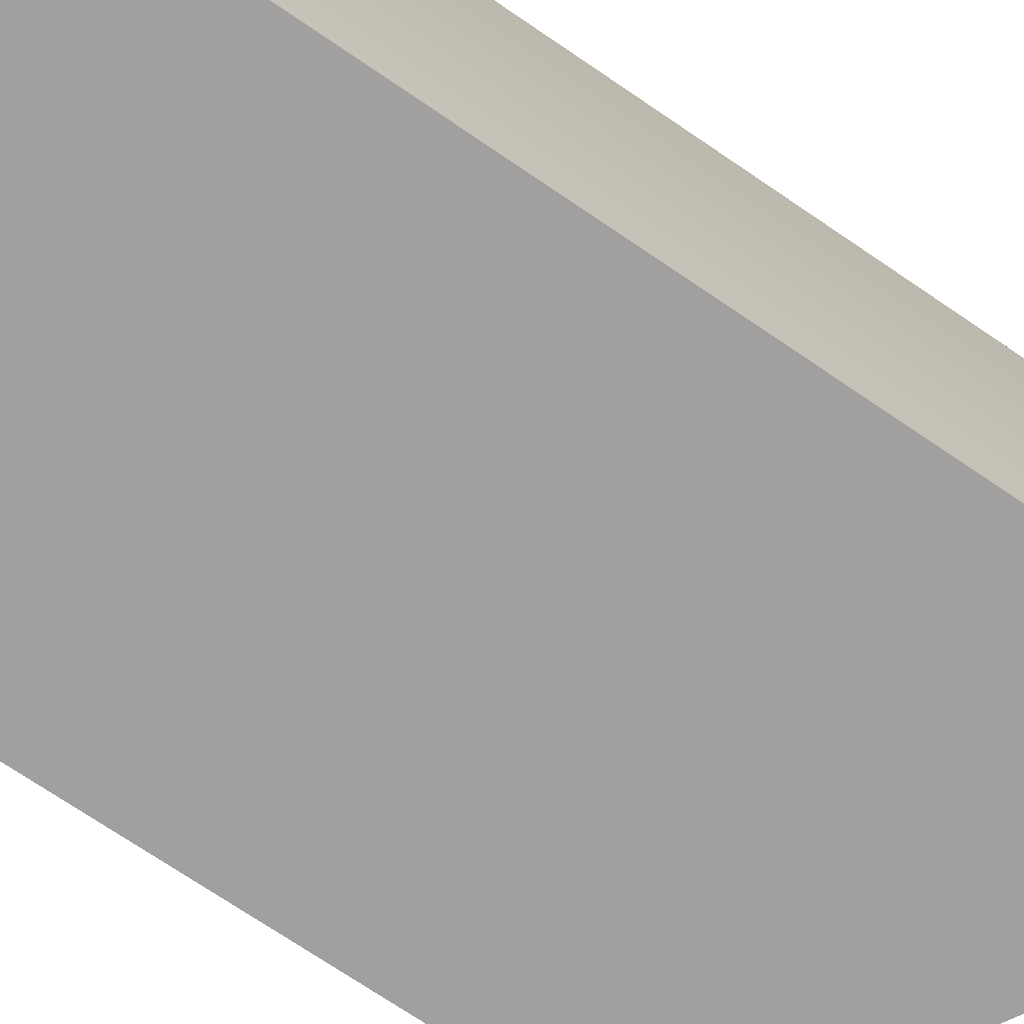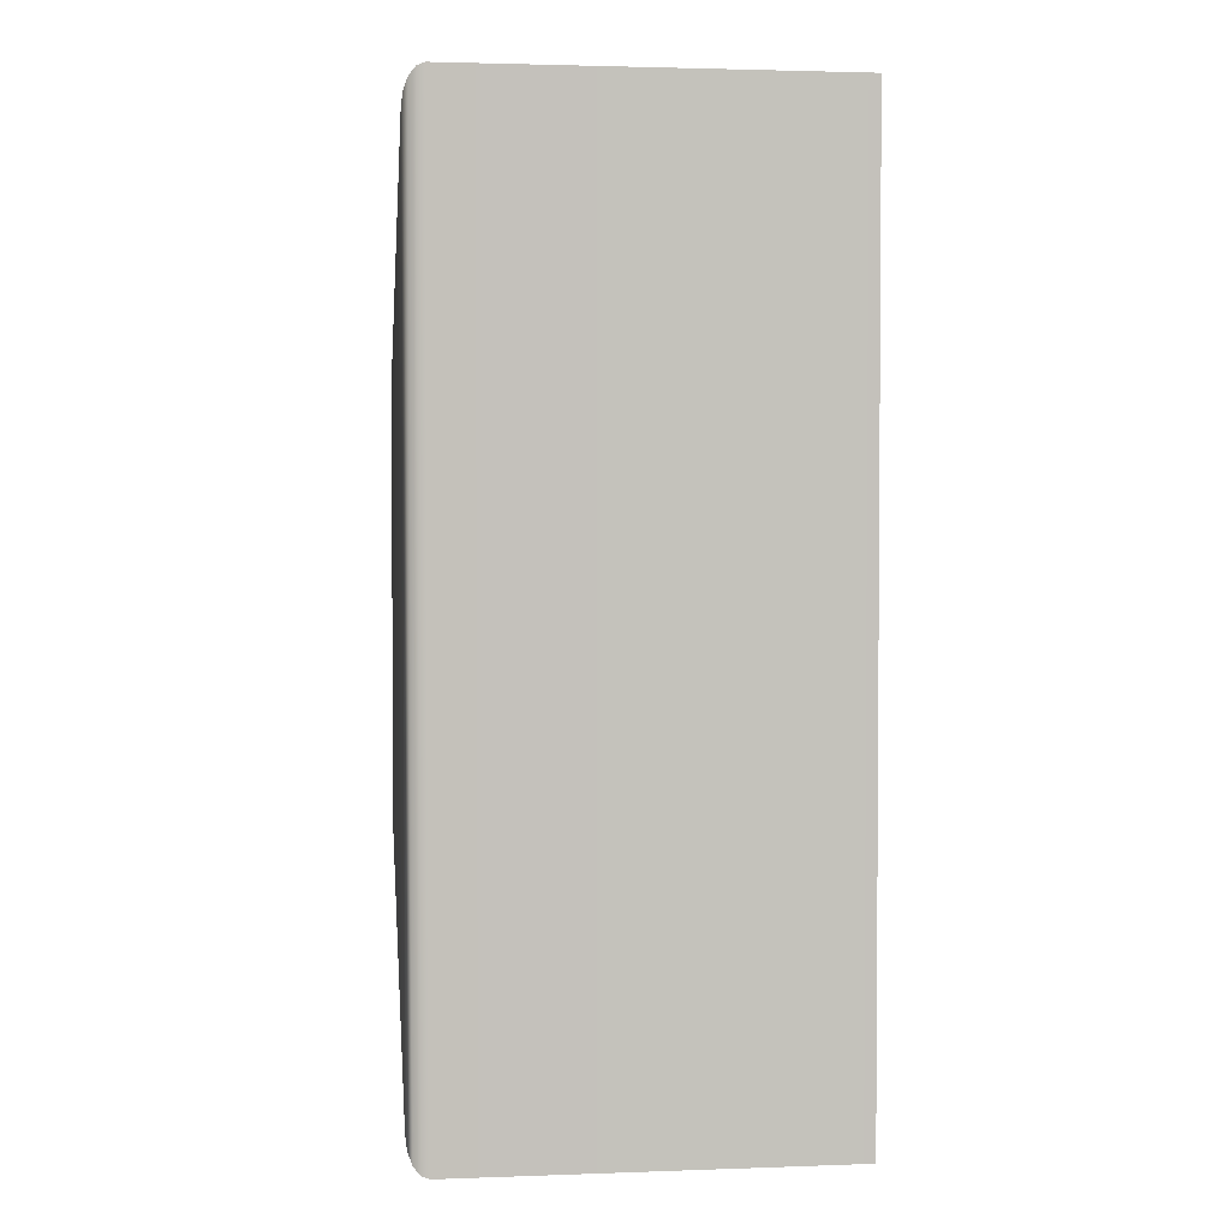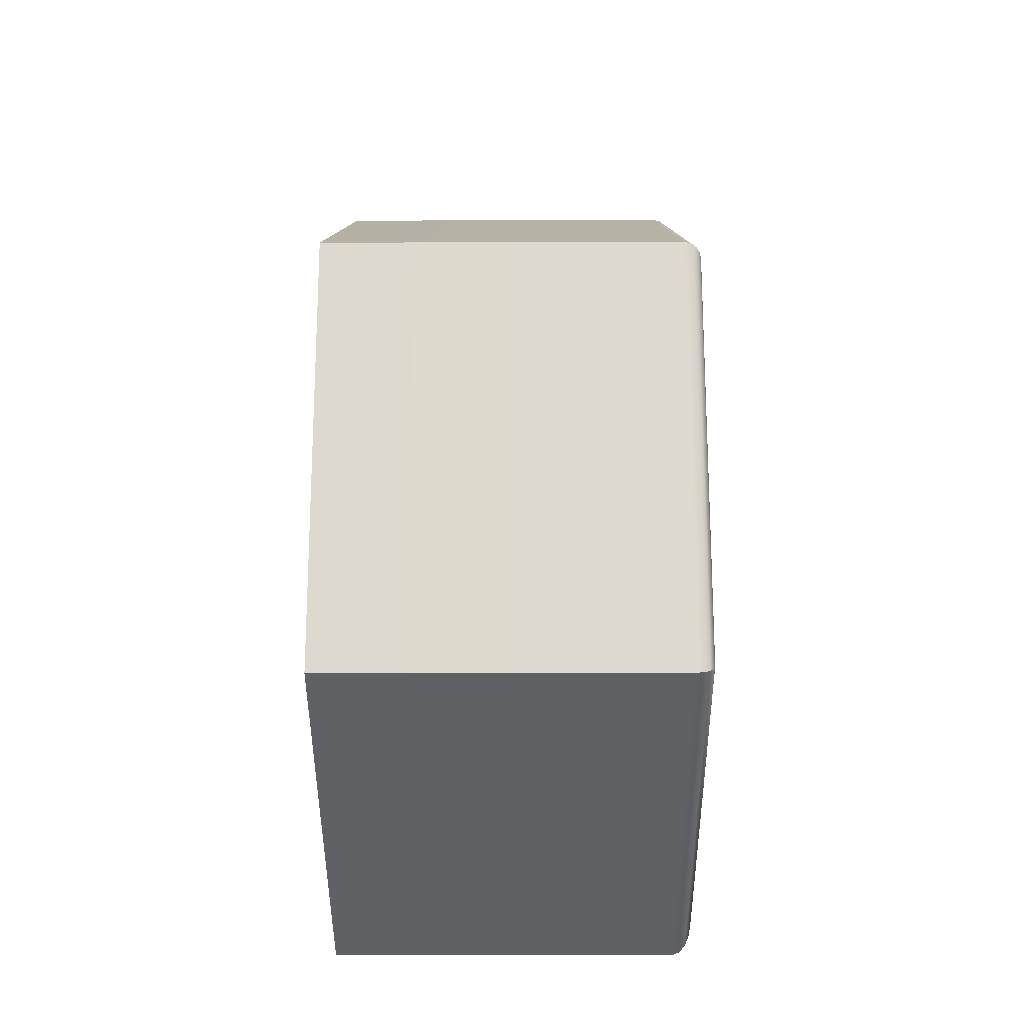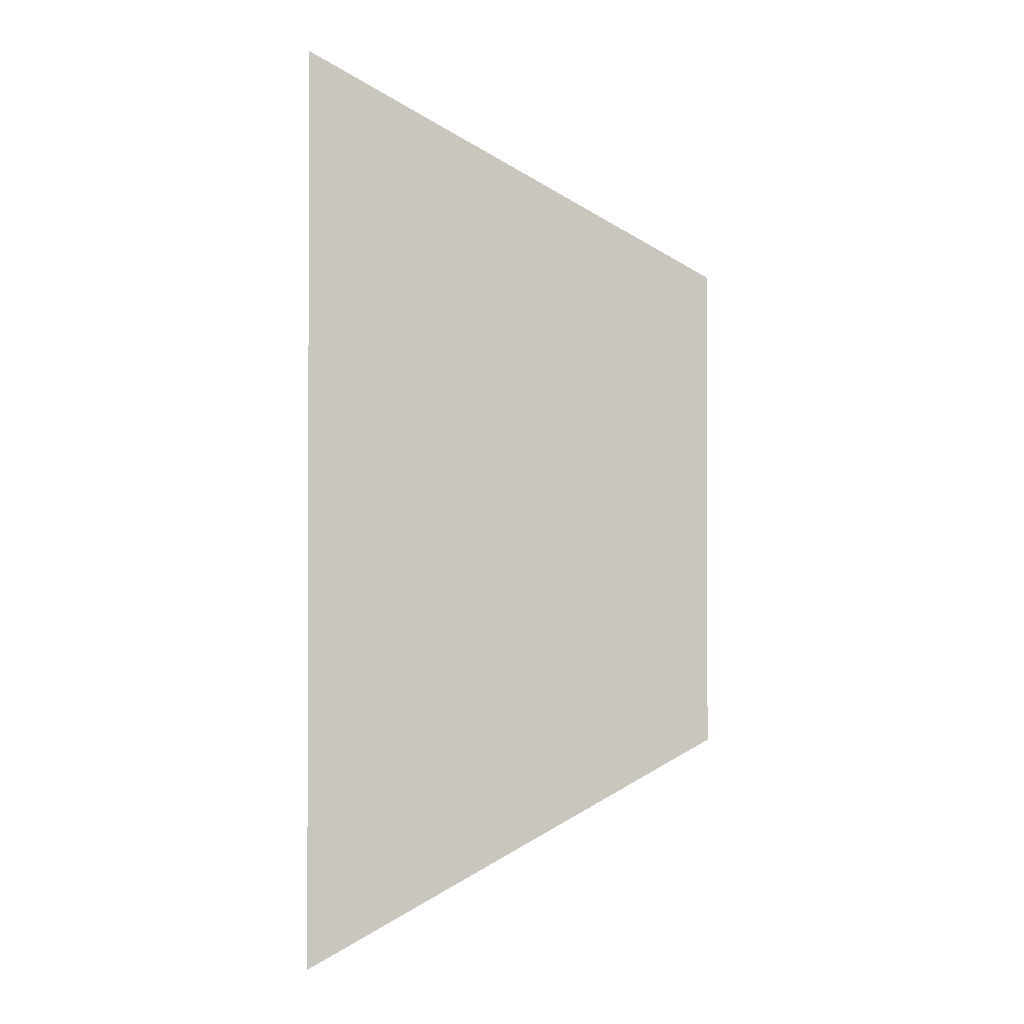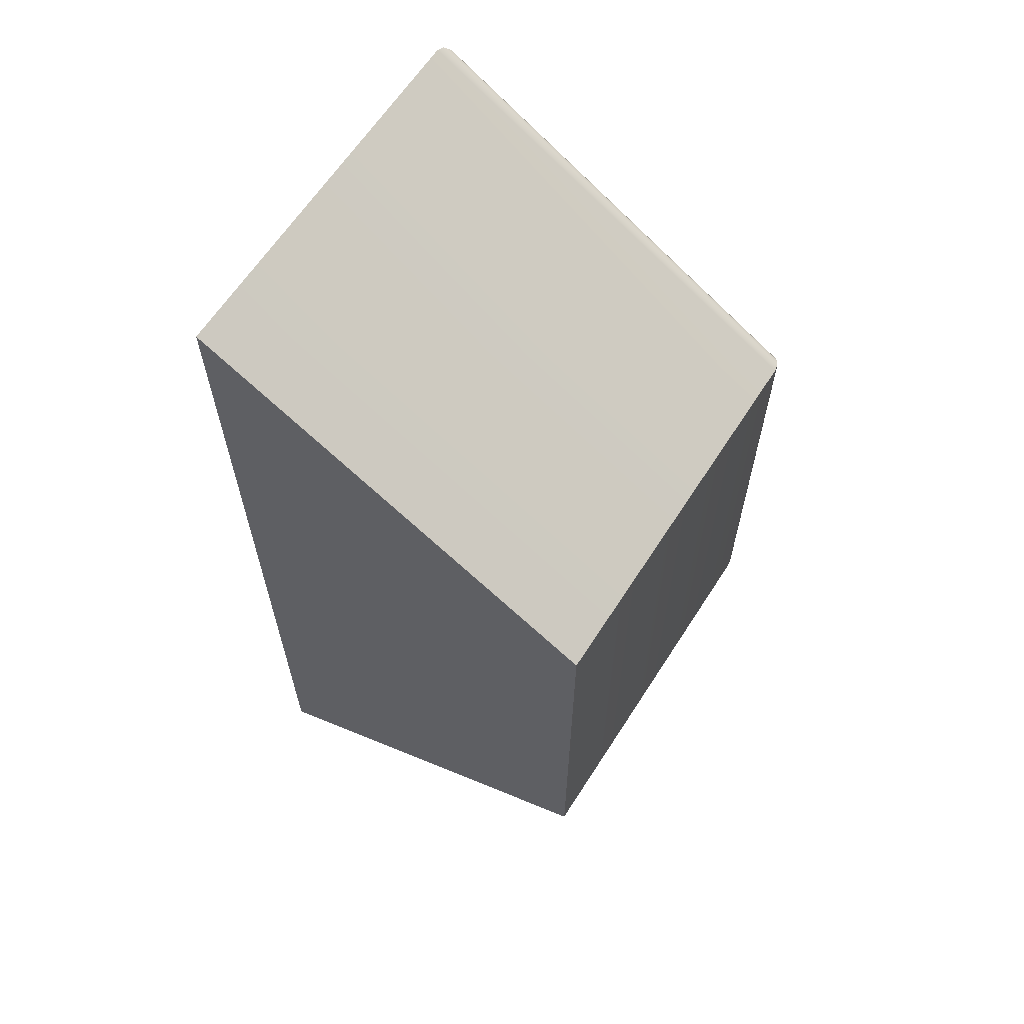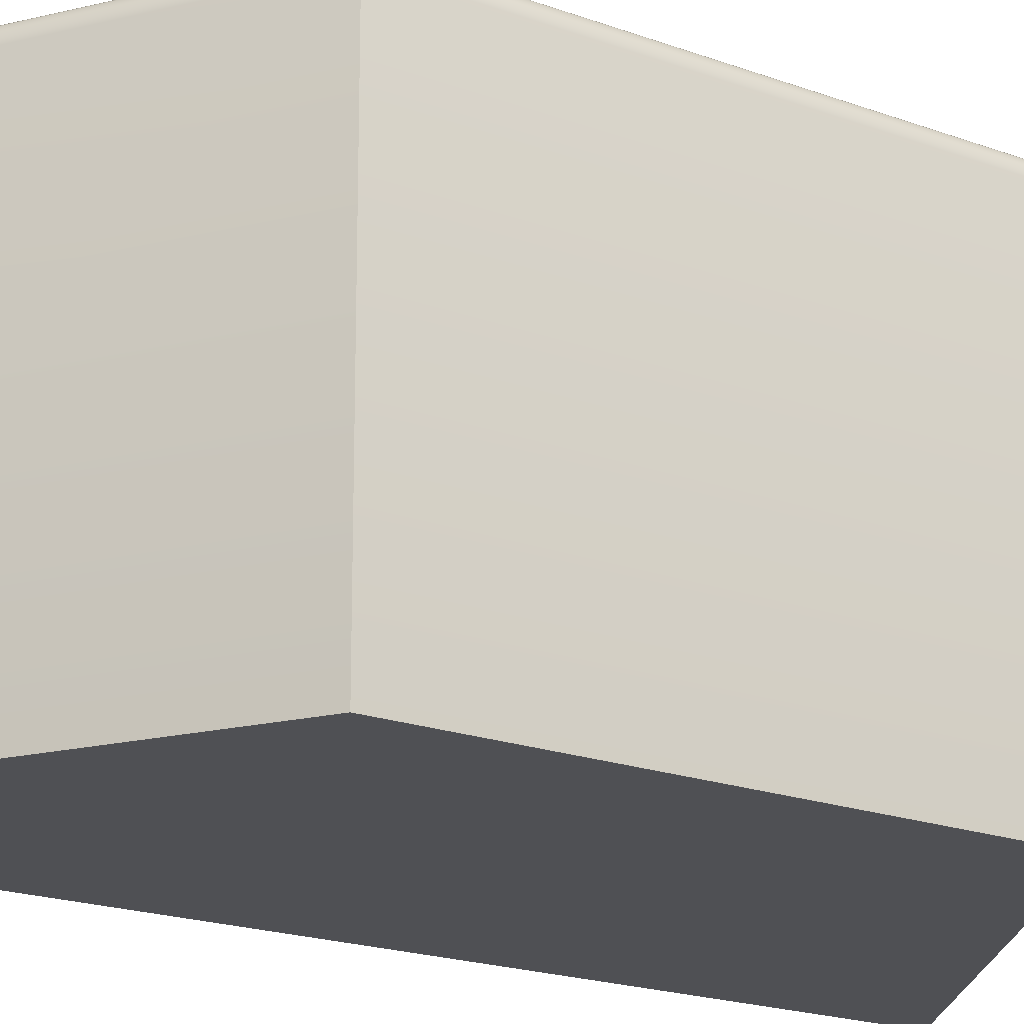
<metadata>
{"format":"obj","ext":"obj","renderer":"f3d","projection":"perspective","resolution":1024,"background":"white","views":[{"elev":-71.8,"azim":-124.3,"up":"+Y"},{"elev":2.5,"azim":-97.0,"up":"+Z"},{"elev":-18.4,"azim":90.3,"up":"+Z"},{"elev":-1.1,"azim":1.4,"up":"+Z"},{"elev":63.3,"azim":32.7,"up":"+Z"},{"elev":-19.2,"azim":54.9,"up":"+Y"}]}
</metadata>
<code>
o hex_forest_waterB_empty_Cylinder.509
v 0 0 -1.155
v 1 0 -0.5774
v 1 0 0.5774
v -0 0 1.155
v 0 0.9512 -1.155
v 0.05 1.001 -1.068
v 0.003806 0.9703 -1.148
v 0.01465 0.9865 -1.129
v 0.03087 0.9974 -1.101
v 0.95 1.001 -0.5485
v 1 0.9512 -0.5774
v 0.9691 0.9974 -0.5595
v 0.9854 0.9865 -0.5689
v 0.9962 0.9703 -0.5752
v 0.95 1.001 0.5485
v 1 0.9512 0.5774
v 0.9691 0.9974 0.5595
v 0.9854 0.9865 0.5689
v 0.9962 0.9703 0.5752
v 0.05 1.001 1.068
v -0 0.9512 1.155
v 0.03087 0.9974 1.101
v 0.01465 0.9865 1.129
v 0.003806 0.9703 1.148
f 2 11 16 3
f 4 3 16 21
f 1 4 21 5
f 6 20 15 10
f 6 10 12 9
f 9 12 13 8
f 8 13 14 7
f 7 14 11 5
f 10 15 17 12
f 12 17 18 13
f 13 18 19 14
f 14 19 16 11
f 15 20 22 17
f 17 22 23 18
f 18 23 24 19
f 19 24 21 16
f 5 21 24 7
f 7 24 23 8
f 8 23 22 9
f 9 22 20 6
f 1 5 11 2
f 1 2 3 4

</code>
